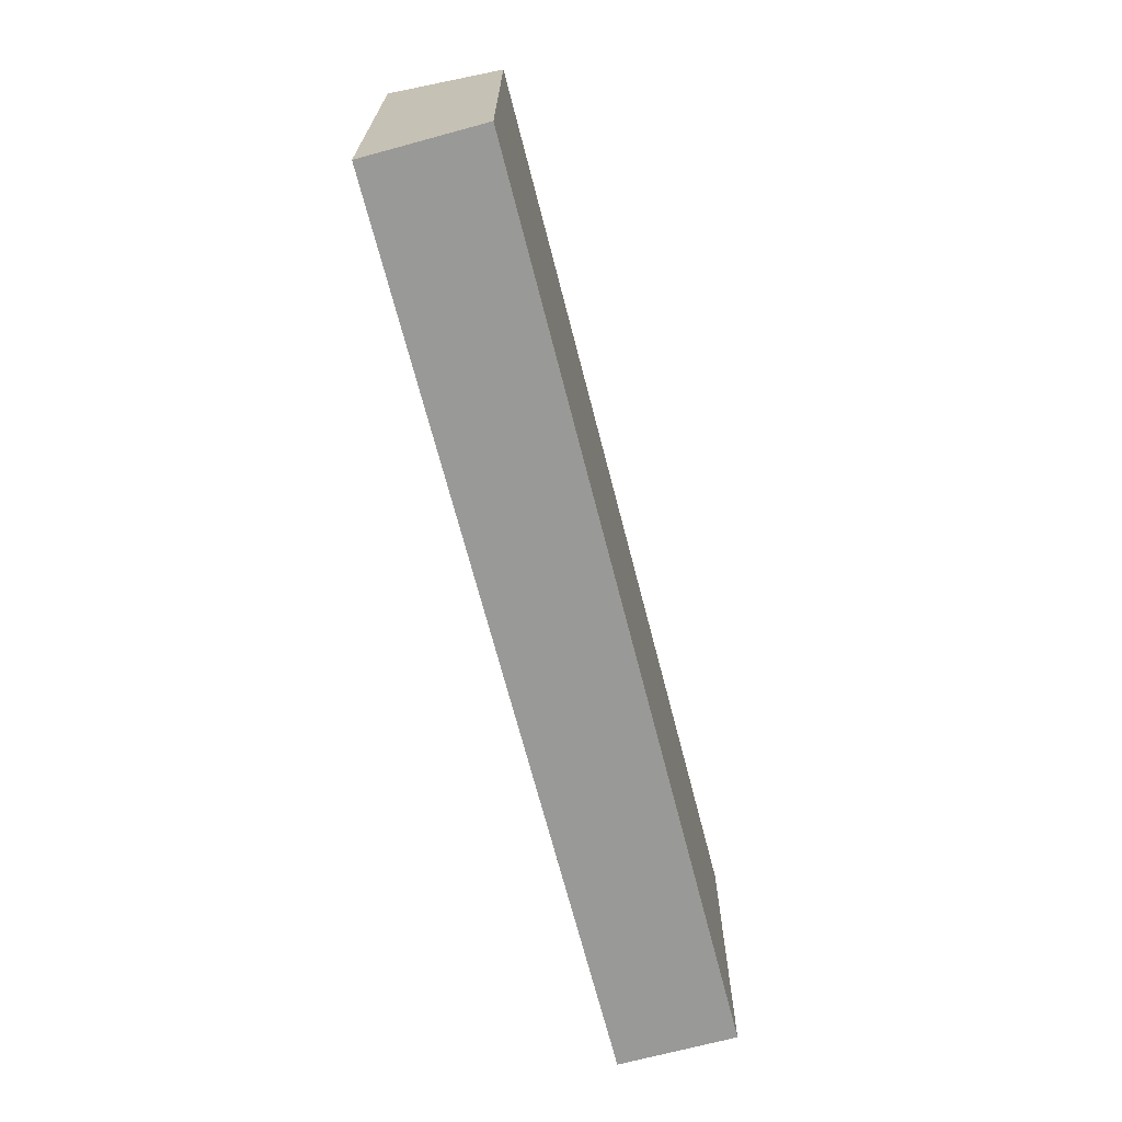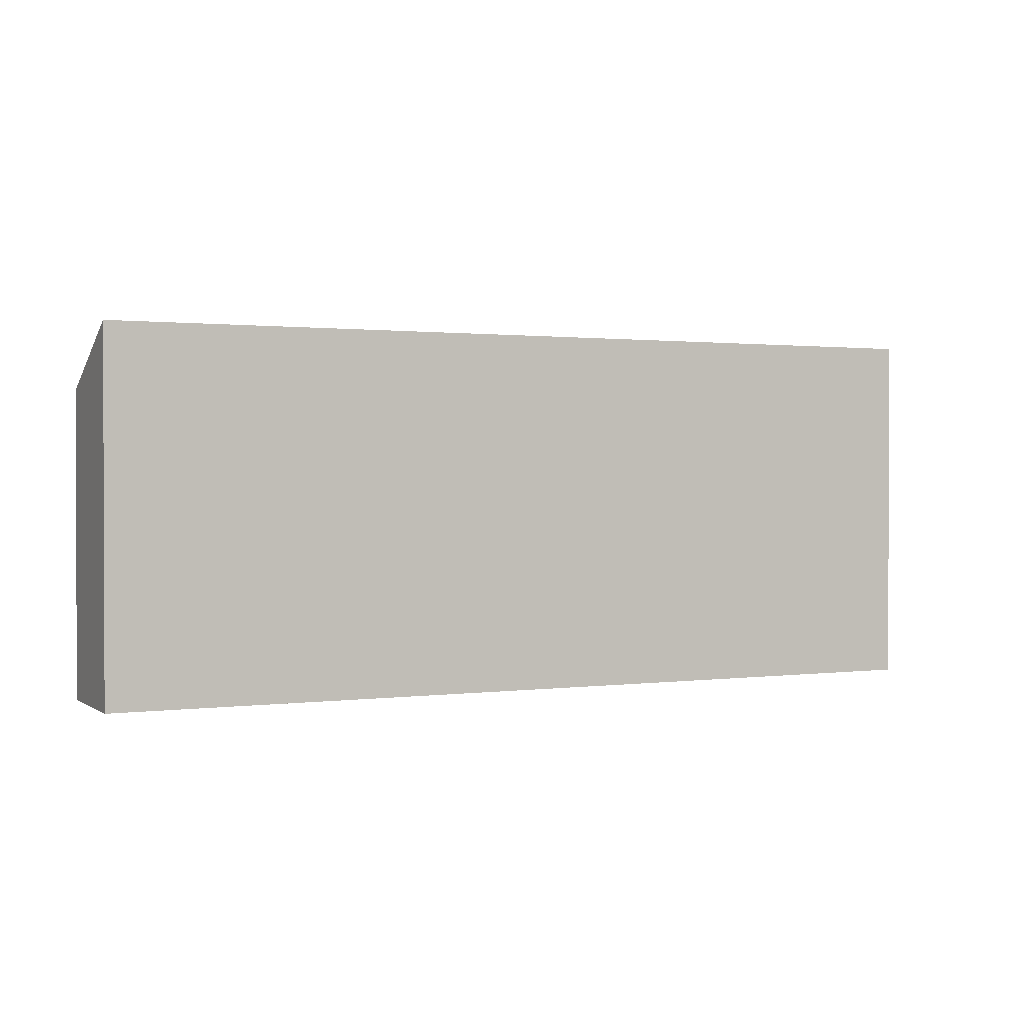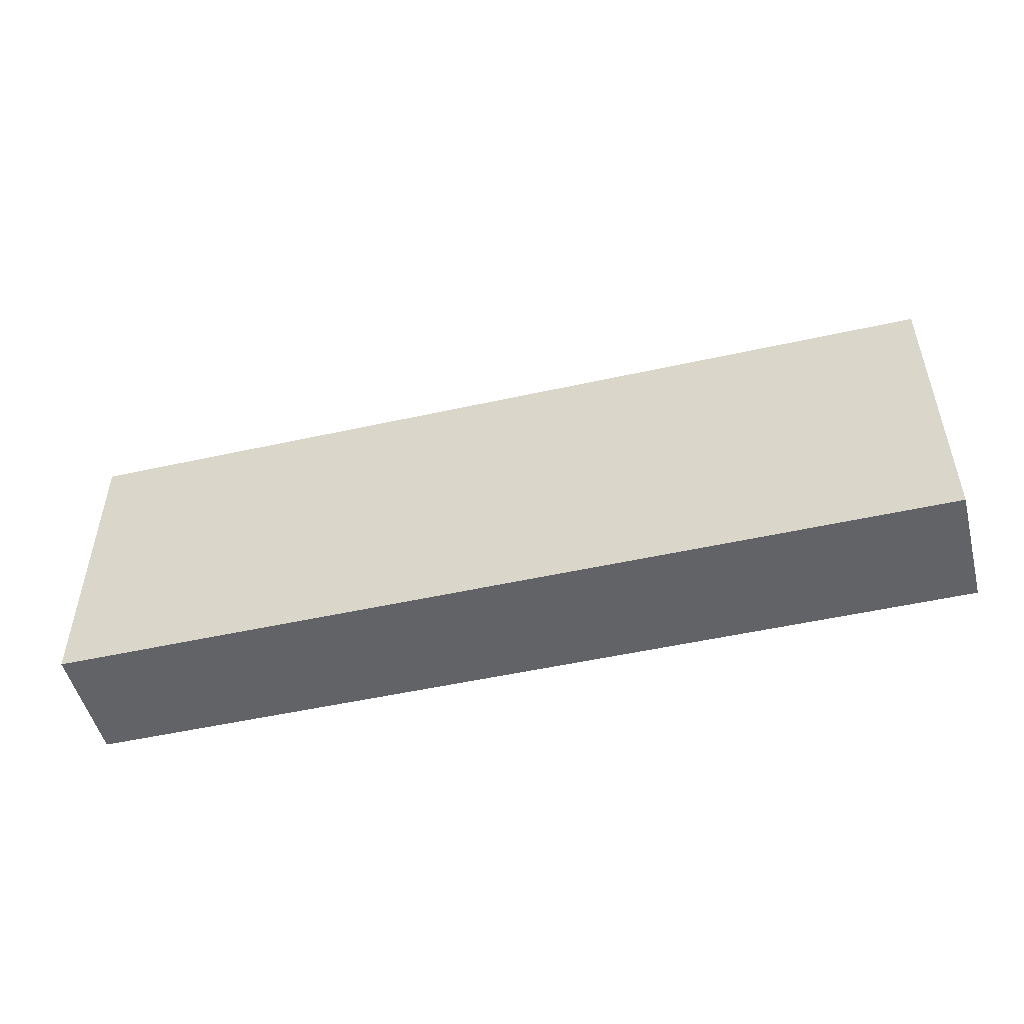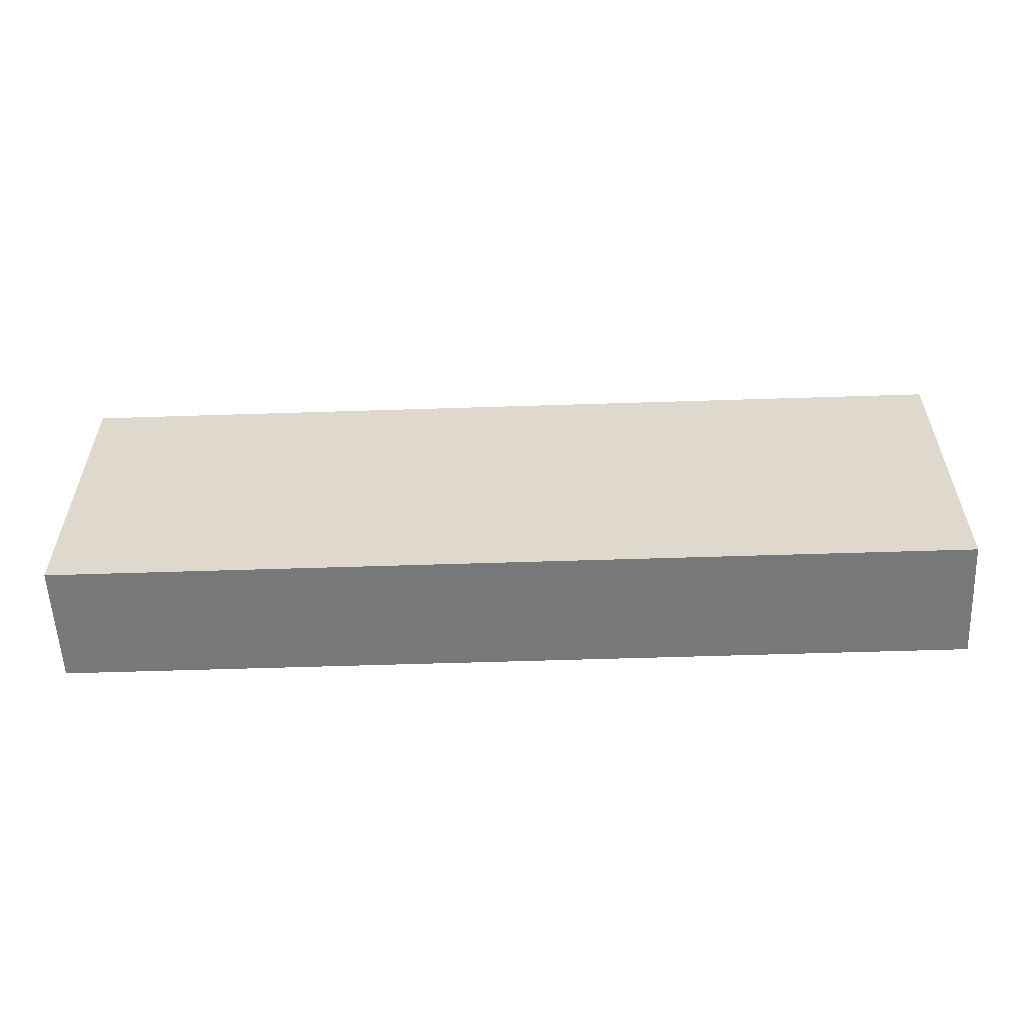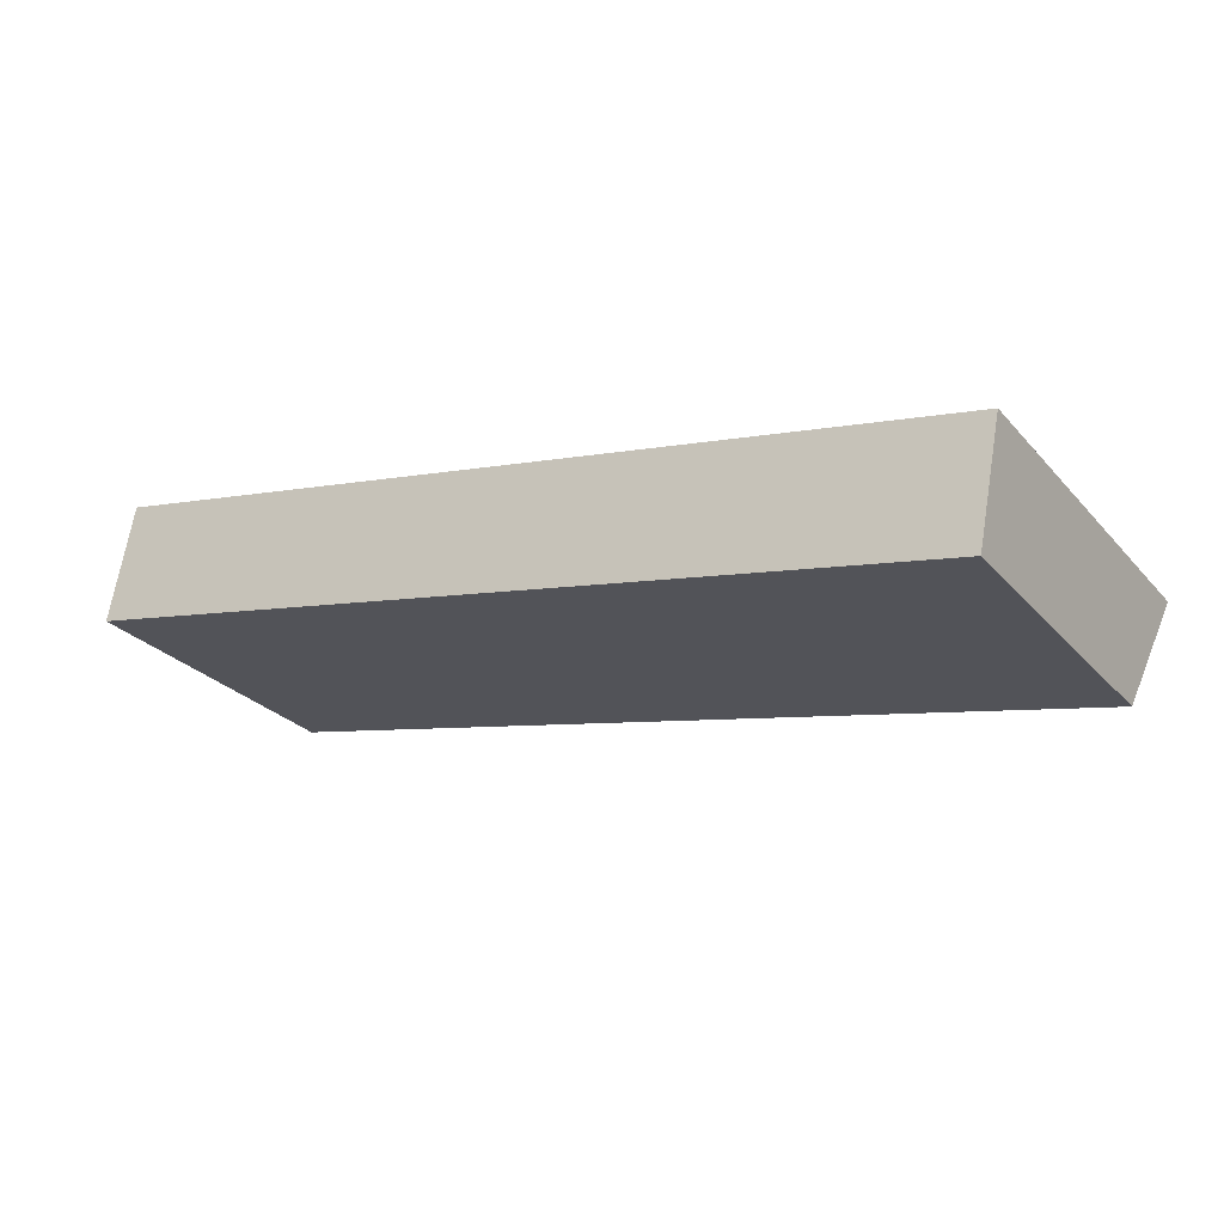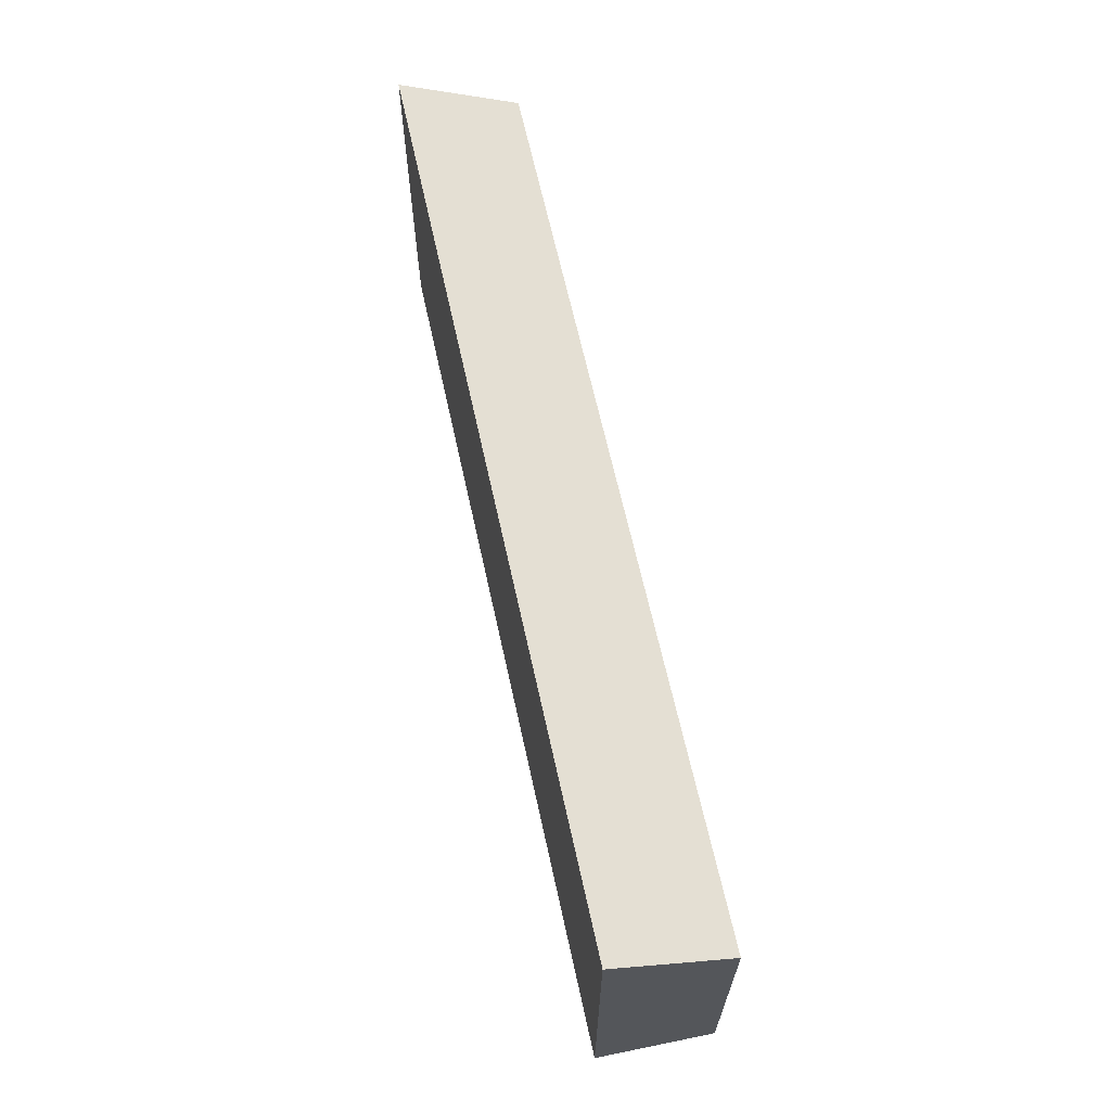
<metadata>
{"format":"obj","ext":"obj","renderer":"f3d","projection":"perspective","resolution":1024,"background":"white","views":[{"elev":-68.8,"azim":116.4,"up":"+Y"},{"elev":1.1,"azim":-14.1,"up":"+Y"},{"elev":-50.8,"azim":-154.4,"up":"+Y"},{"elev":-57.3,"azim":-166.1,"up":"+Y"},{"elev":-27.2,"azim":32.3,"up":"+Z"},{"elev":65.1,"azim":89.6,"up":"+Y"}]}
</metadata>
<code>
v  0.0003464 16.21 -0.0005132
v  48 19.42 -3.69
v  46.77 16.21 -9.915
v  1.235 19.42 6.224
v  0 0 0
v  48 2.259e-16 -3.69
v  1.234 -3.812e-16 6.225
v  46.77 6.071e-16 -9.915
g defaultobject
f 1 2 3
f 2 1 4
f 5 6 7
f 6 5 8
f 6 4 7
f 4 6 2
f 4 5 7
f 5 4 1
f 1 8 5
f 8 1 3
f 8 2 6
f 2 8 3

</code>
